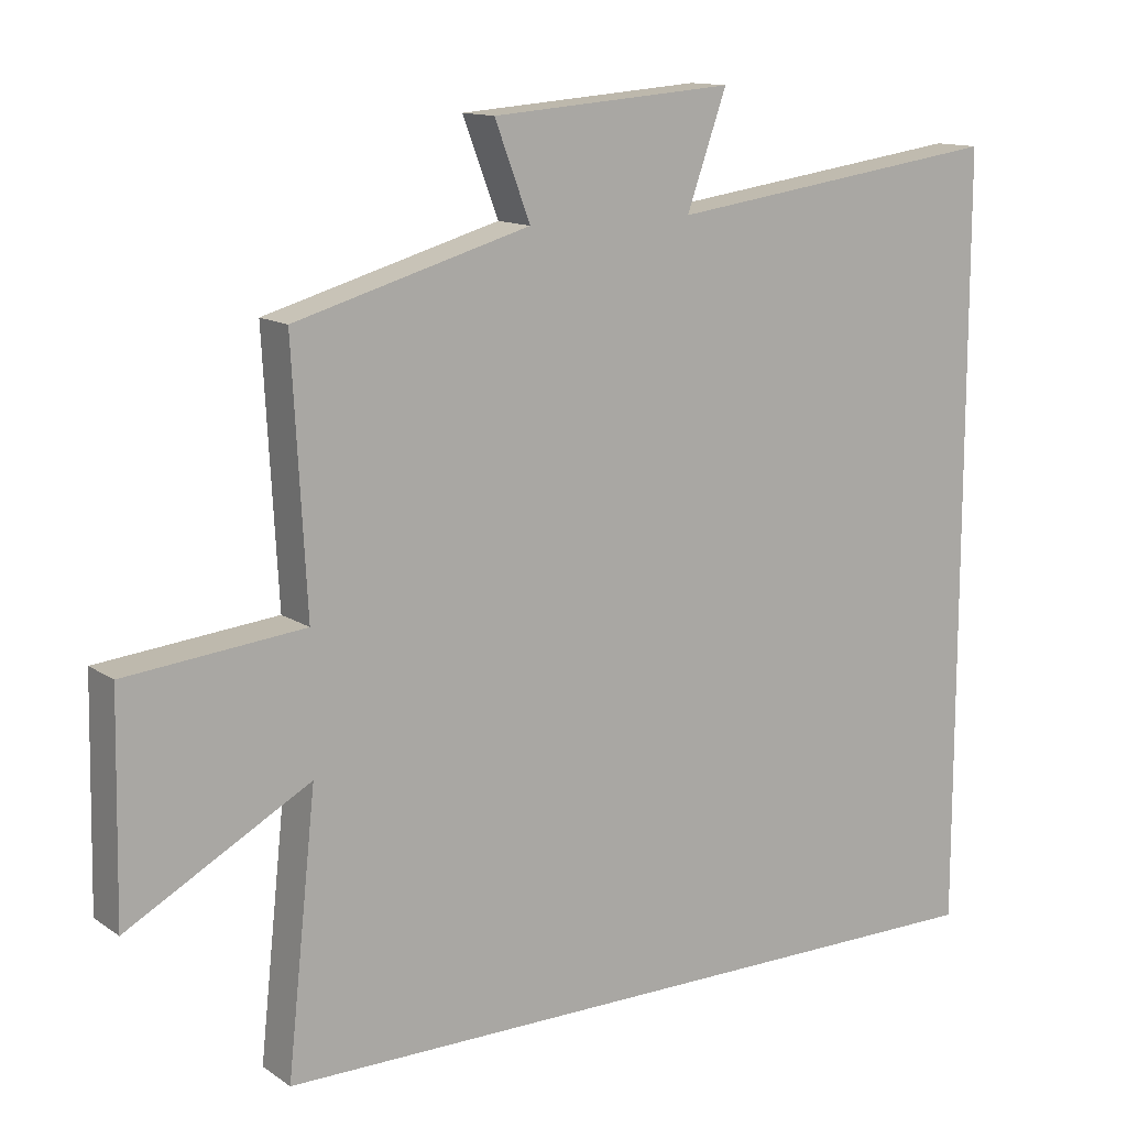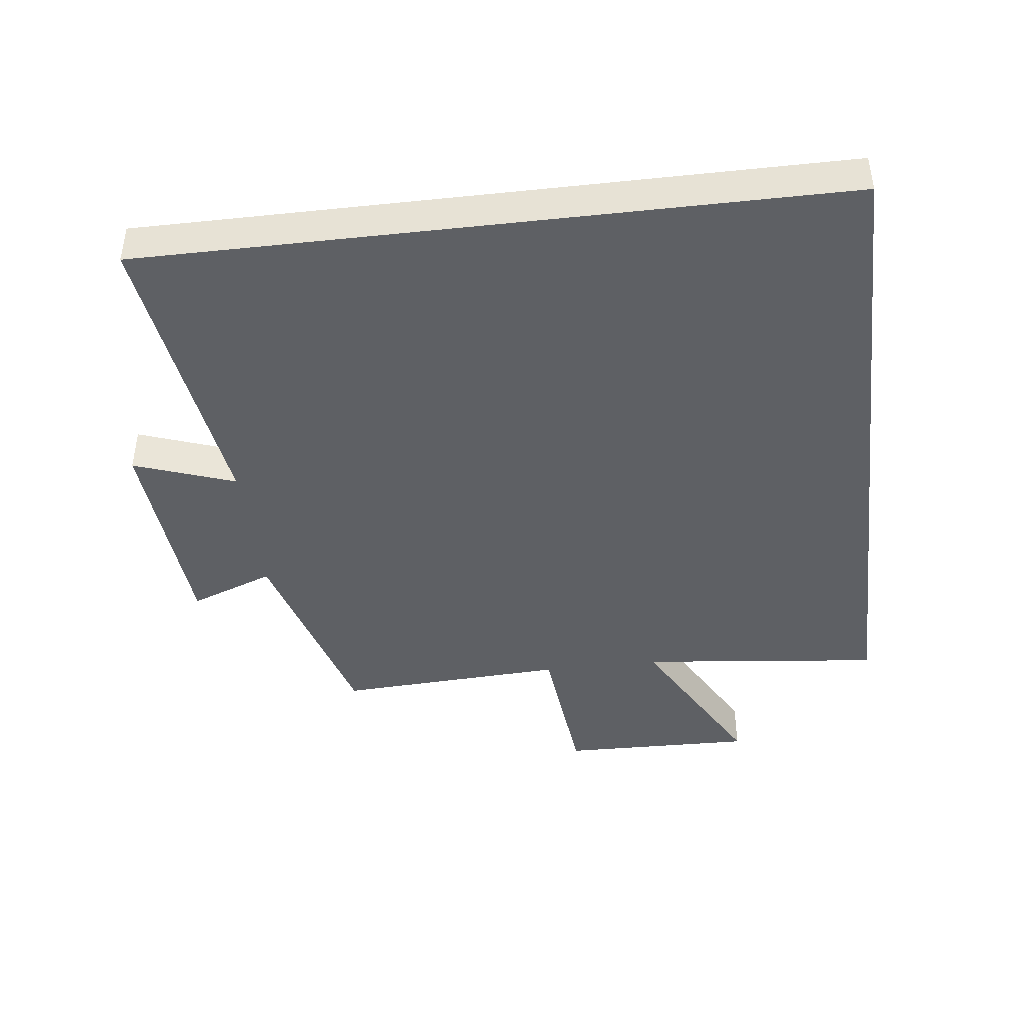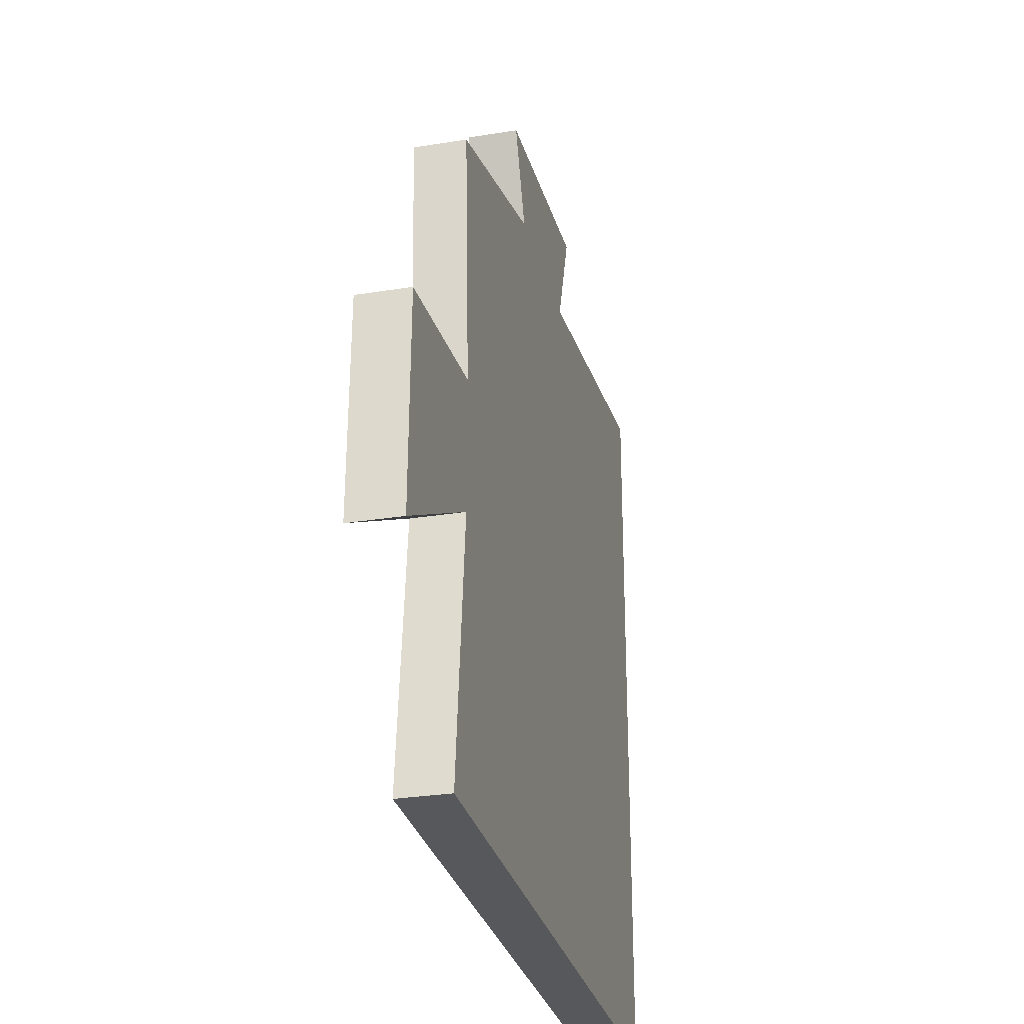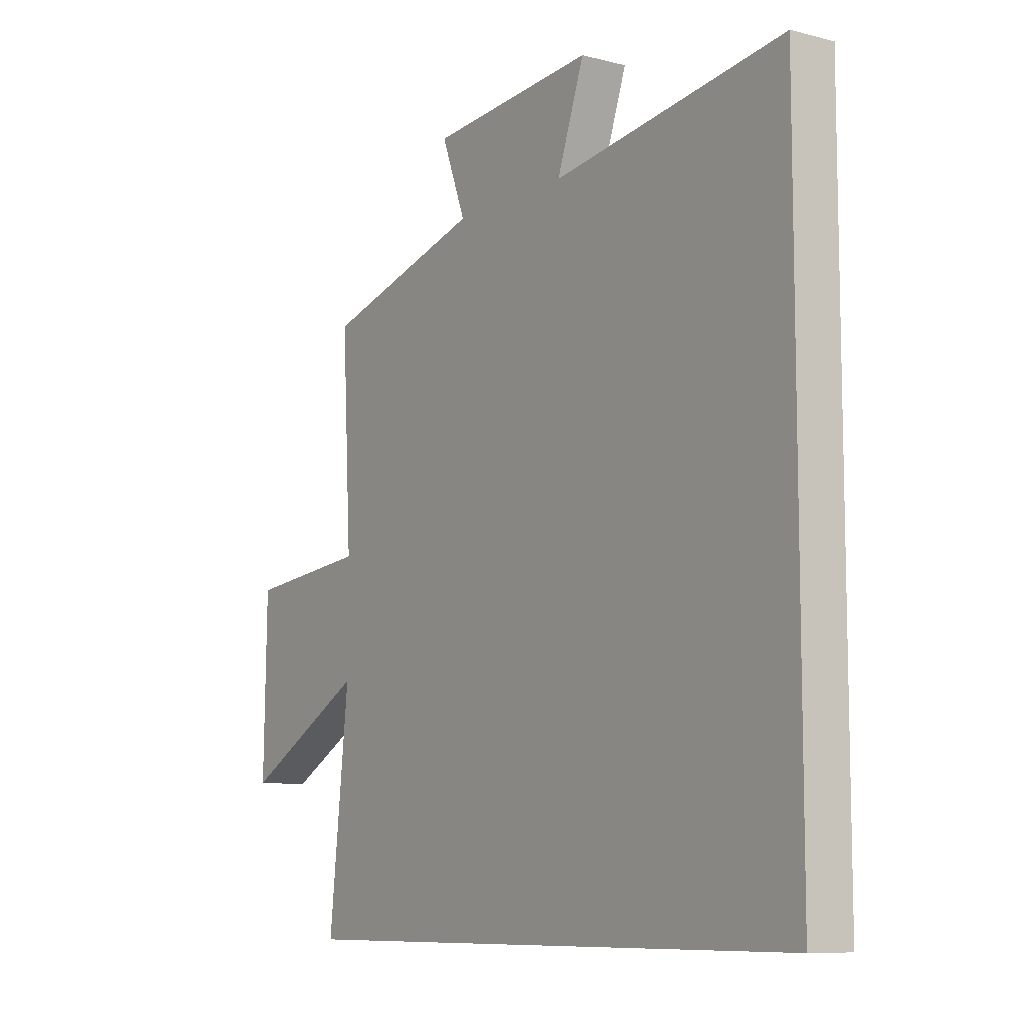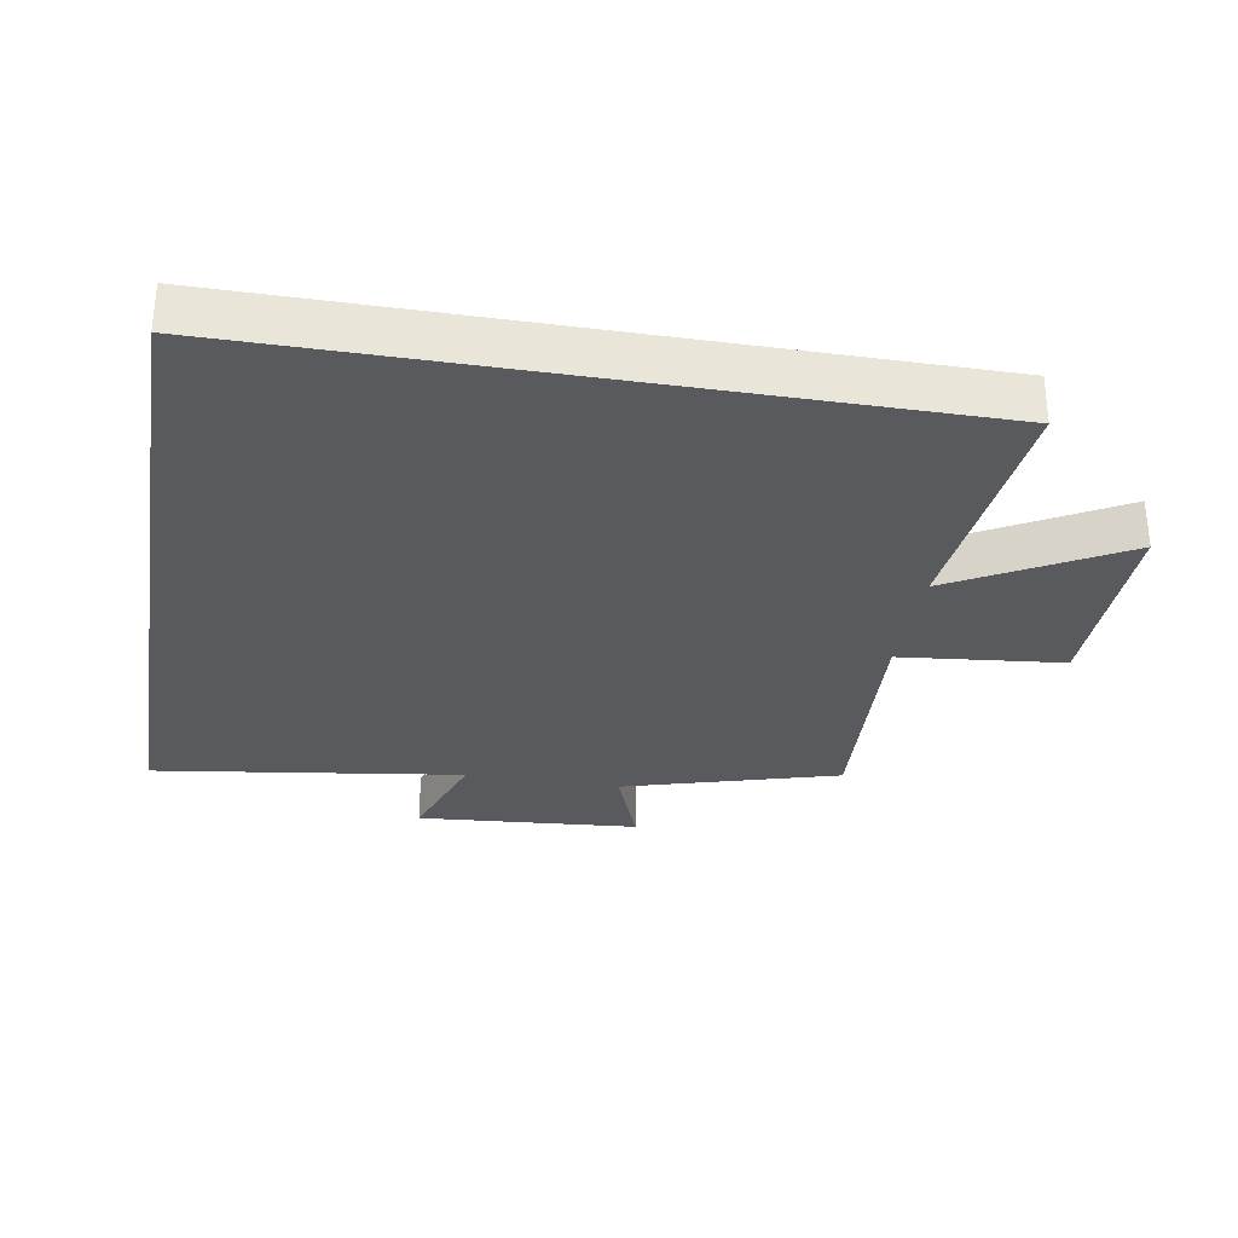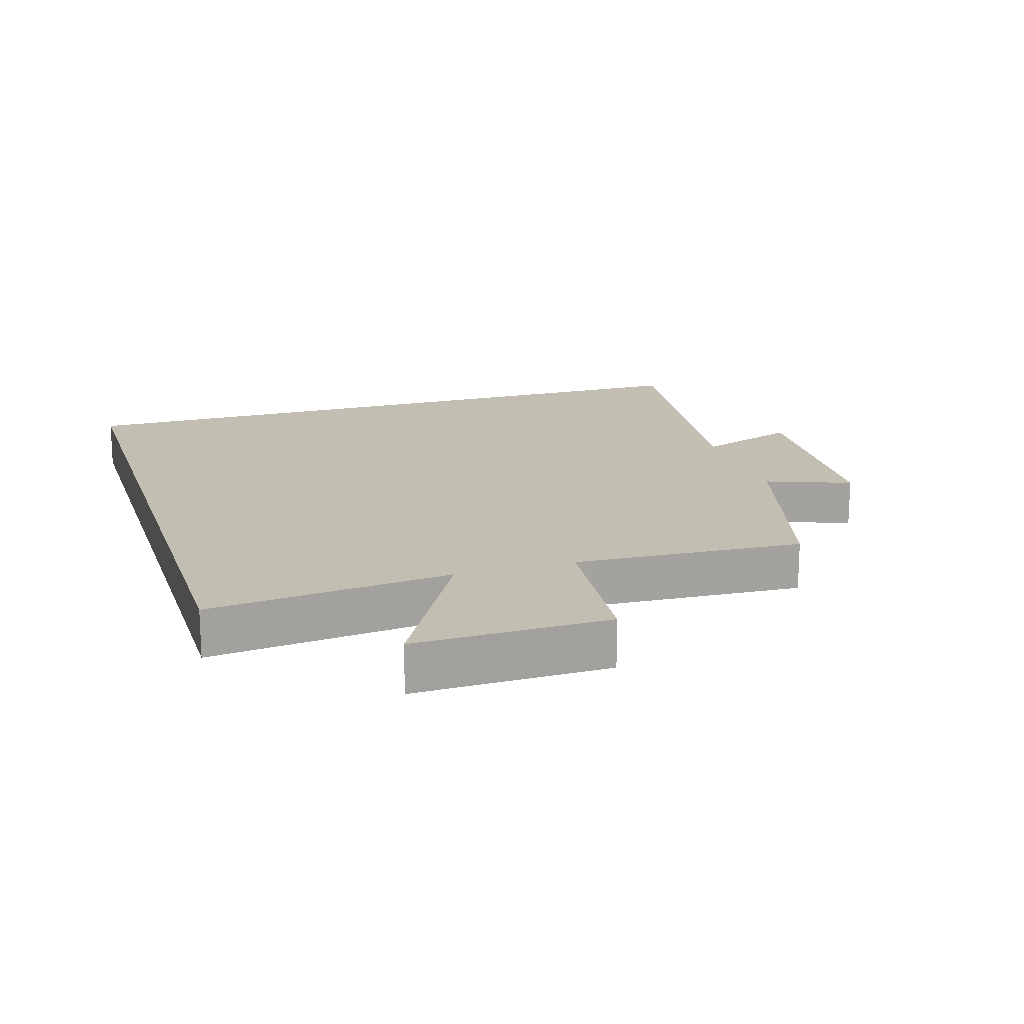
<metadata>
{"format":"obj","ext":"obj","renderer":"f3d","projection":"perspective","resolution":1024,"background":"white","views":[{"elev":12.9,"azim":-33.9,"up":"+Z"},{"elev":-43.1,"azim":96.8,"up":"+Y"},{"elev":-28.8,"azim":-76.4,"up":"+Z"},{"elev":-9.0,"azim":55.5,"up":"+Z"},{"elev":-31.2,"azim":170.4,"up":"+Y"},{"elev":17.1,"azim":-107.4,"up":"+Y"}]}
</metadata>
<code>
v 0.5 0.07 -0.5
v -0.54 0.07 -0.5
v -0.5 0.07 -0.127
v -0.751 0.07 -0.266
v -0.745 0.07 0.032
v -0.5 0.07 0.057
v -0.519 0.07 0.408
v -0.196 0.07 0.5
v -0.245 0.07 0.629
v 0.089 0.07 0.655
v 0.034 0.07 0.5
v 0.5 0.07 0.565
v 0.5 0 -0.5
v -0.54 0 -0.5
v -0.5 0 -0.127
v -0.751 0 -0.266
v -0.745 0 0.032
v -0.5 0 0.057
v -0.519 0 0.408
v -0.196 0 0.5
v -0.245 0 0.629
v 0.089 0 0.655
v 0.034 0 0.5
v 0.5 0 0.565
f 1 2 3
f 12 1 3
f 11 12 3
f 8 9 10 11
f 6 7 8 11
f 6 11 3 4
f 4 5 6
f 15 14 13
f 15 13 24
f 15 24 23
f 23 22 21 20
f 23 20 19 18
f 16 15 23 18
f 18 17 16
f 1 13 14 2
f 2 14 15 3
f 3 15 16 4
f 4 16 17 5
f 5 17 18 6
f 6 18 19 7
f 7 19 20 8
f 8 20 21 9
f 9 21 22 10
f 10 22 23 11
f 11 23 24 12
f 12 24 13 1

</code>
